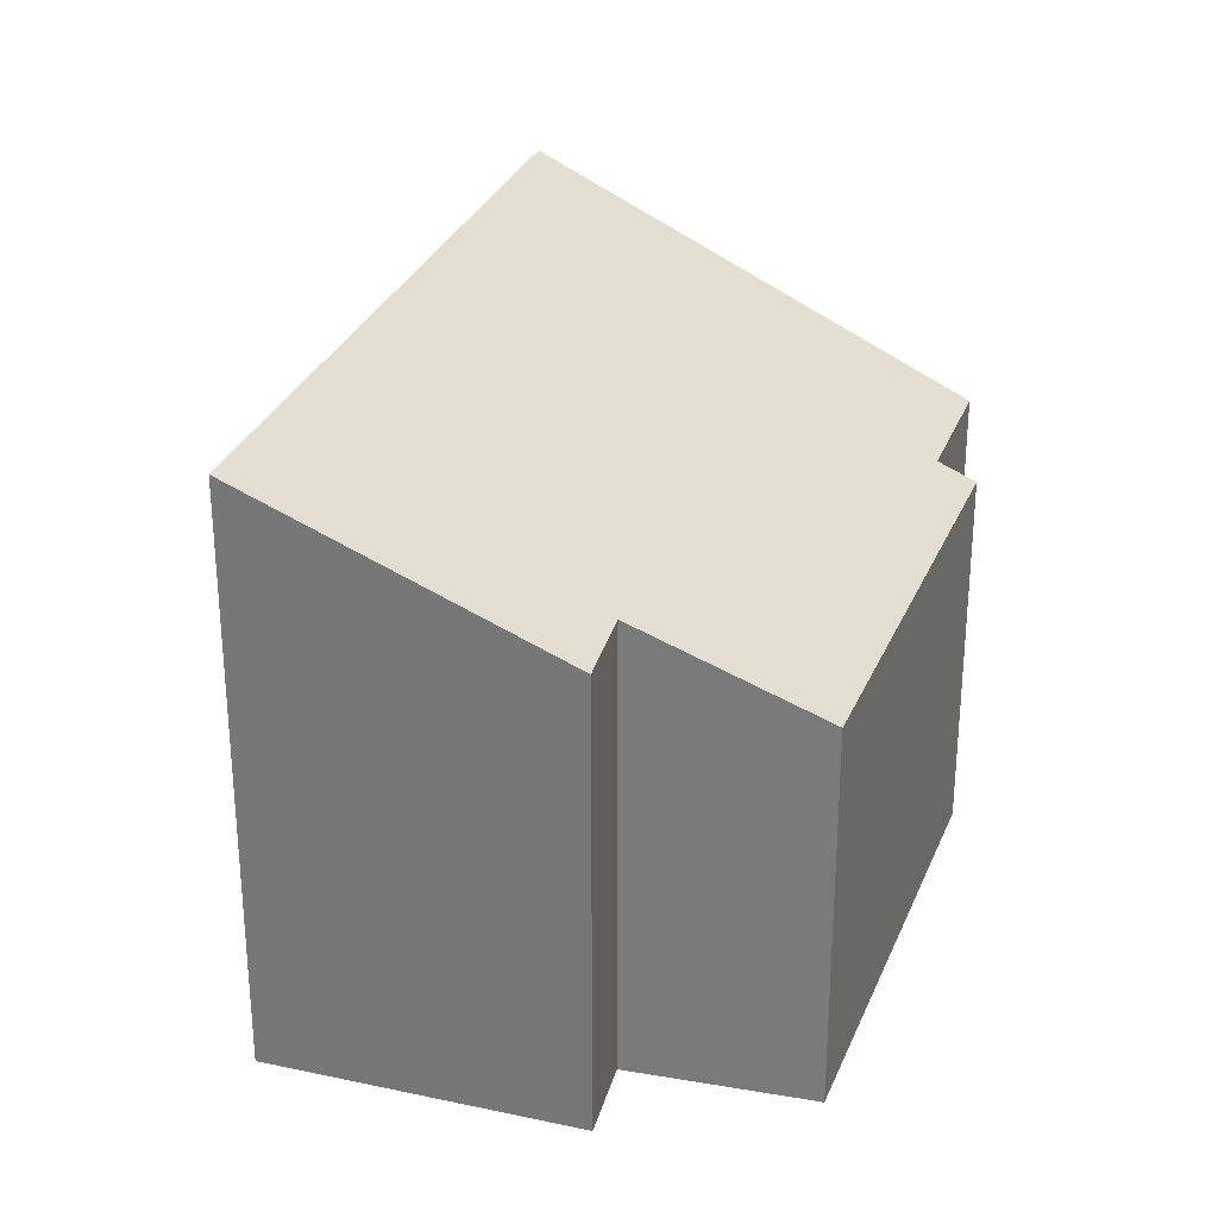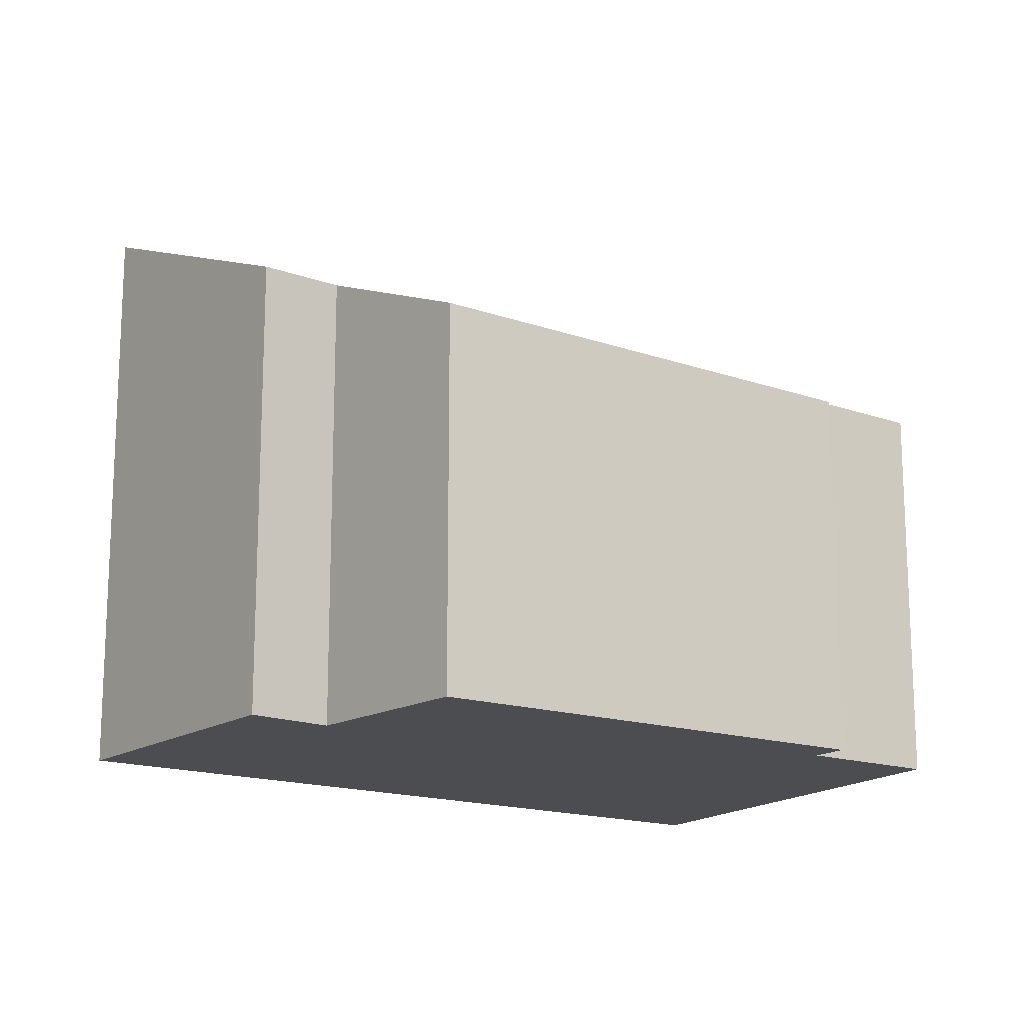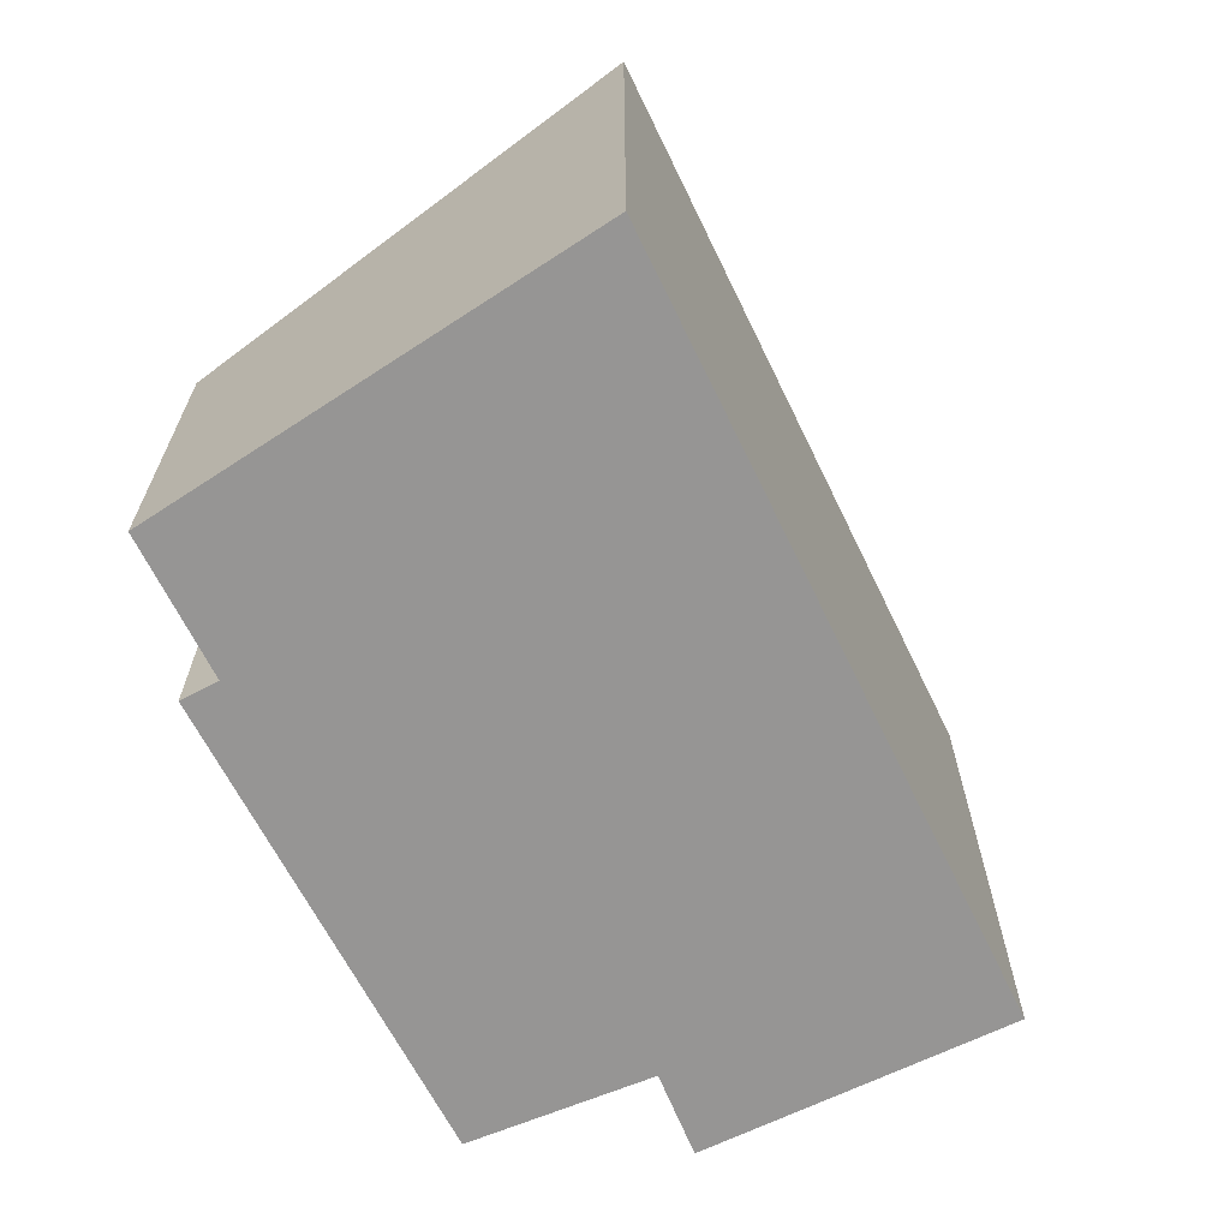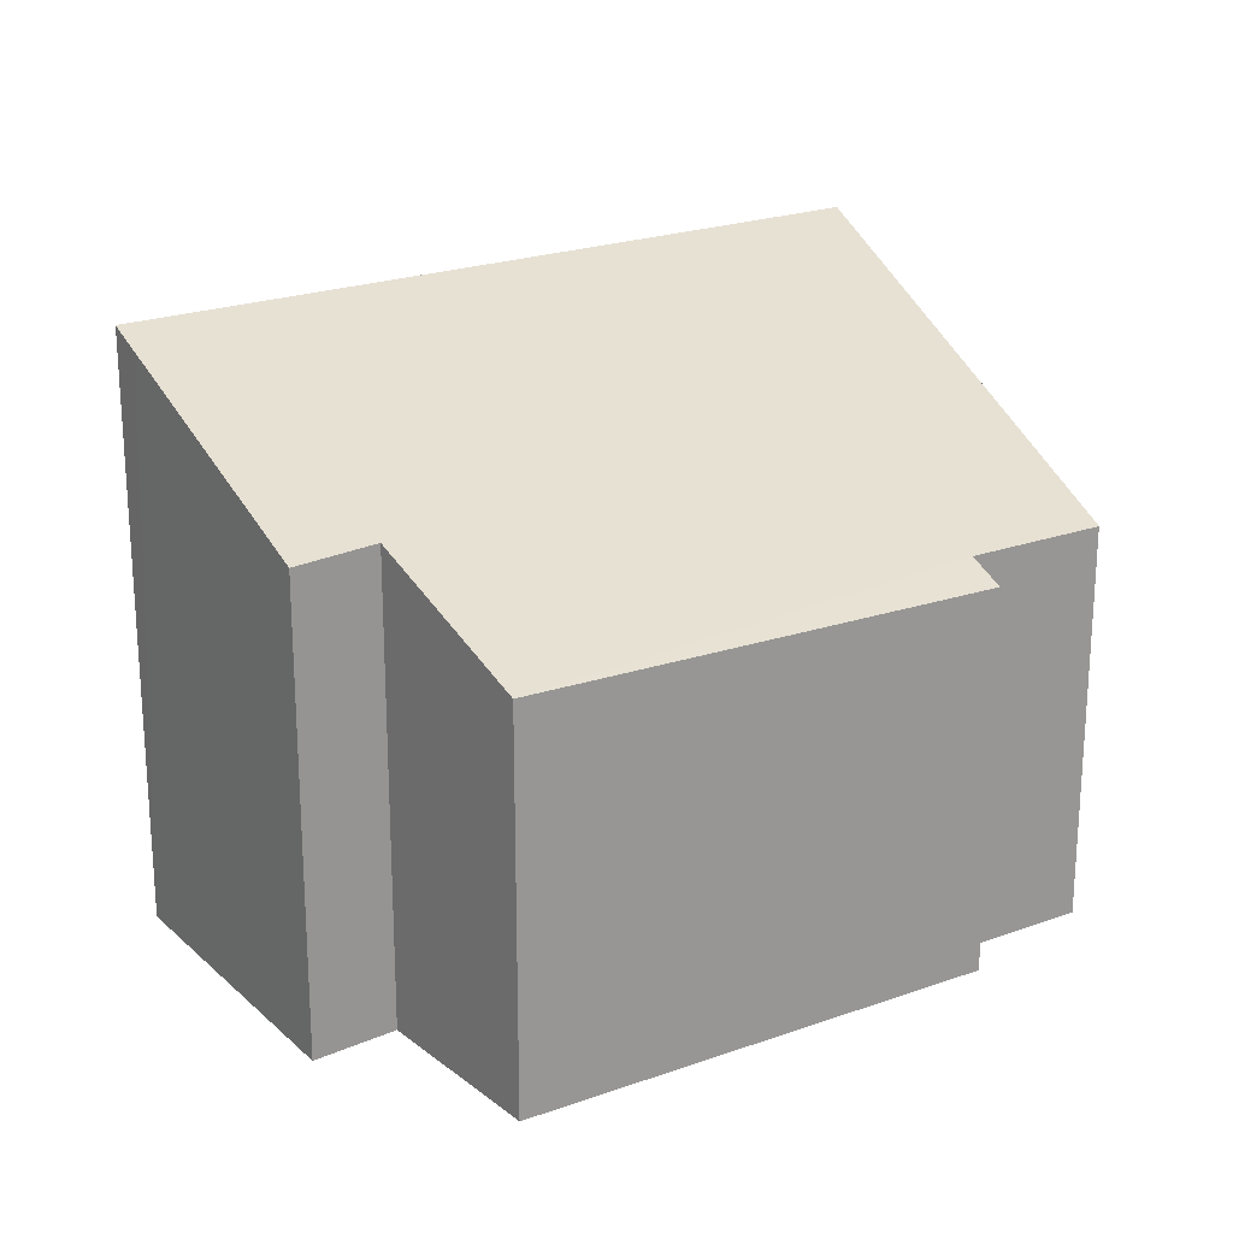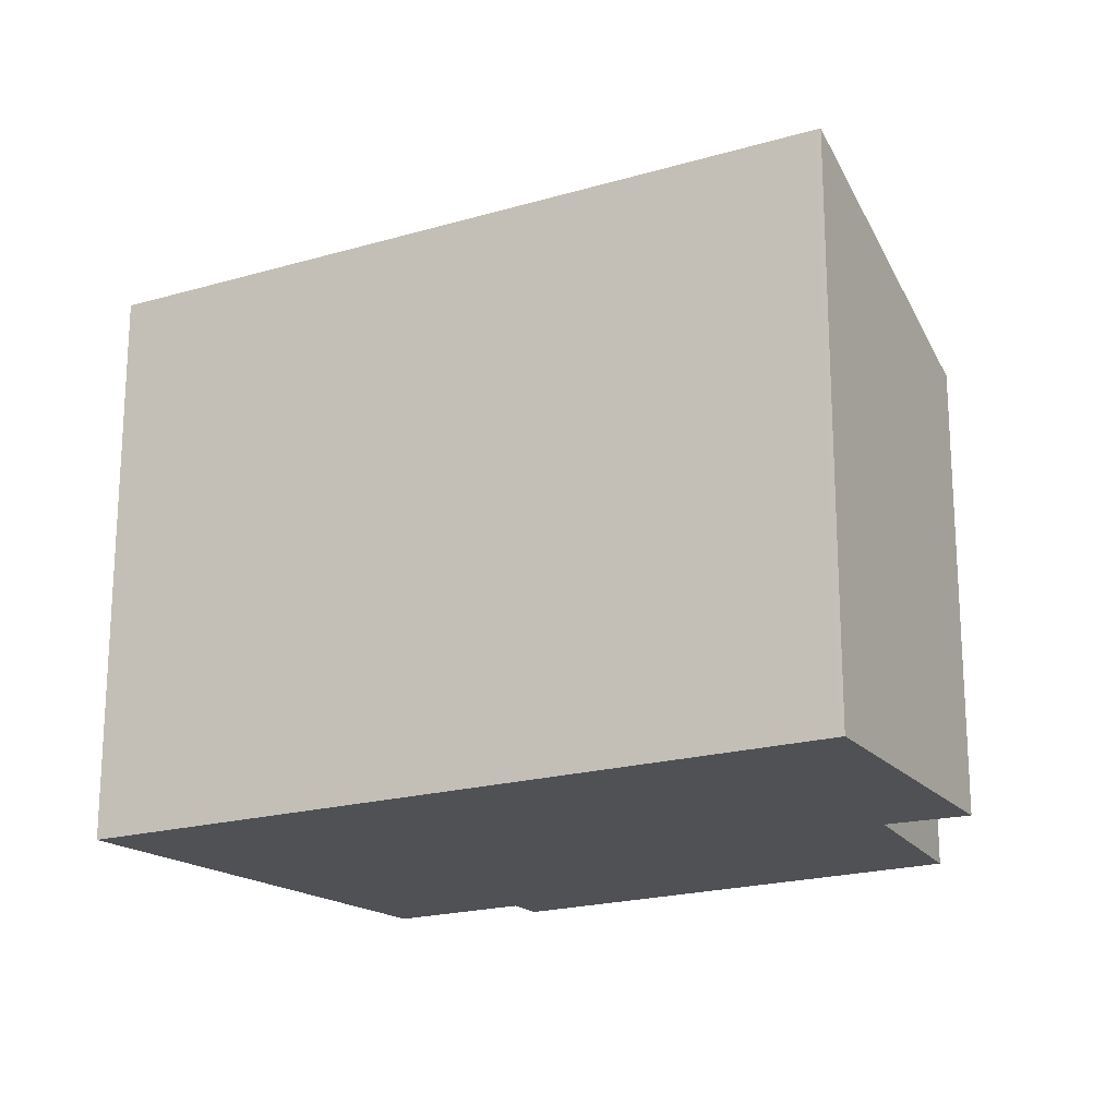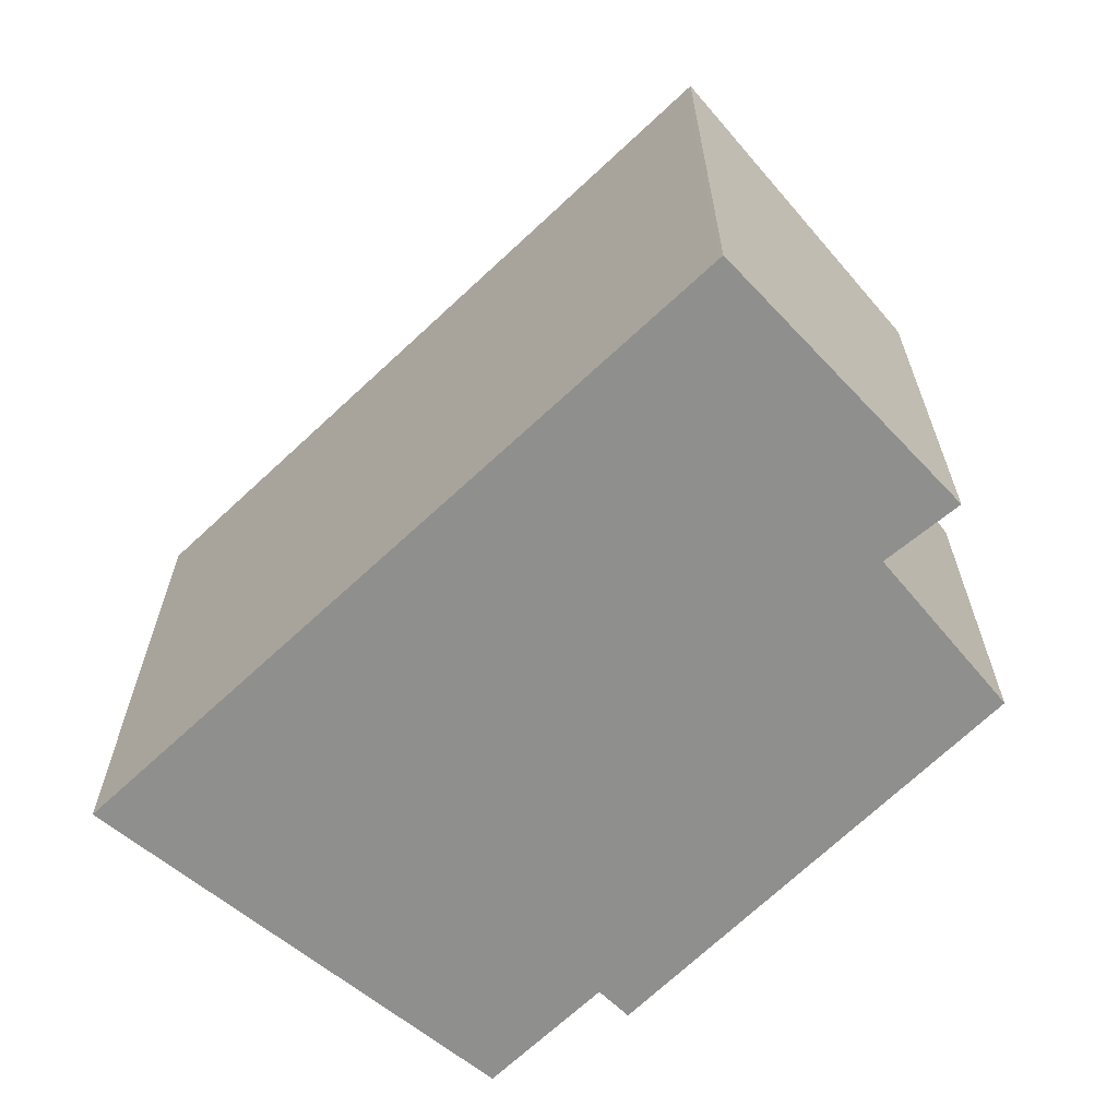
<metadata>
{"format":"obj","ext":"obj","renderer":"f3d","projection":"perspective","resolution":1024,"background":"white","views":[{"elev":29.0,"azim":-37.0,"up":"+Y"},{"elev":-16.0,"azim":-1.3,"up":"+Y"},{"elev":-67.5,"azim":151.1,"up":"+Y"},{"elev":21.9,"azim":1.7,"up":"+Y"},{"elev":-19.7,"azim":-116.3,"up":"+Y"},{"elev":-65.3,"azim":-101.3,"up":"+Y"}]}
</metadata>
<code>
v  8.679 4.237 0.911
v  8.437 4.414 0.541
v  4.129 4.304 3.919
v  0.247 6.367 0.349
v  0.046 6.538 -0.033
v  0 6.538 4.003e-16
v  7.294 6.538 -5.149
v  2.054 5.117 2.897
v  2.814 5.141 2.287
v  9.799 4.404 -0.39
v  8.437 -3.313e-17 0.541
v  8.679 -5.578e-17 0.911
v  7.294 3.153e-16 -5.149
v  9.799 2.388e-17 -0.39
v  0.046 2.021e-18 -0.033
v  0 0 0
v  2.814 -1.4e-16 2.287
v  2.054 -1.774e-16 2.897
v  4.129 -2.4e-16 3.919
v  0.247 -2.137e-17 0.349
g defaultobject
f 1 2 3
f 4 5 6
f 5 4 7
f 7 4 8
f 7 8 9
f 7 9 10
f 10 9 2
f 2 9 3
f 1 11 2
f 11 1 12
f 10 13 7
f 13 10 14
f 13 5 7
f 5 13 15
f 5 15 6
f 6 15 16
f 8 17 9
f 17 8 18
f 19 1 3
f 1 19 12
f 11 10 2
f 10 11 14
f 17 3 9
f 3 17 19
f 16 4 6
f 4 16 8
f 8 16 18
f 18 16 20
f 19 11 12
f 11 13 14
f 13 11 15
f 15 11 17
f 17 11 19
f 15 17 18
f 15 18 20
f 15 20 16

</code>
